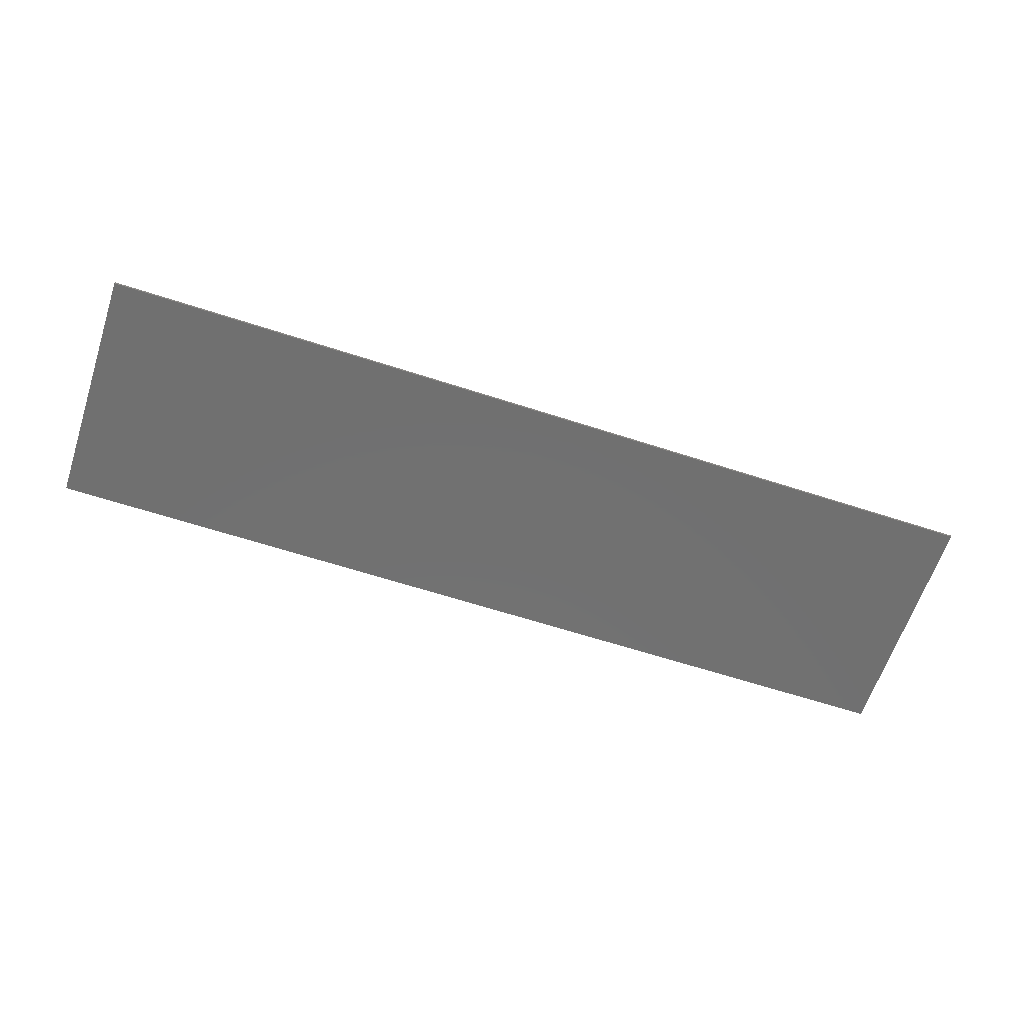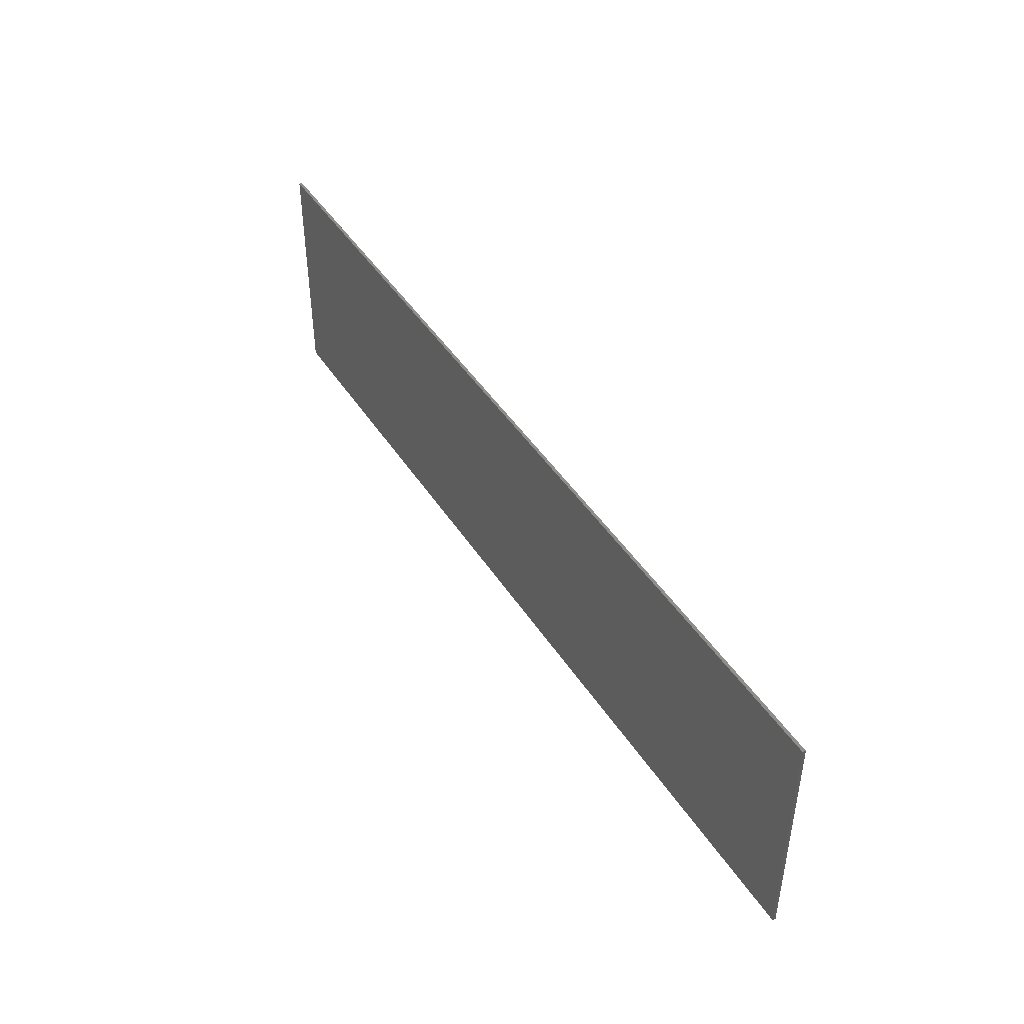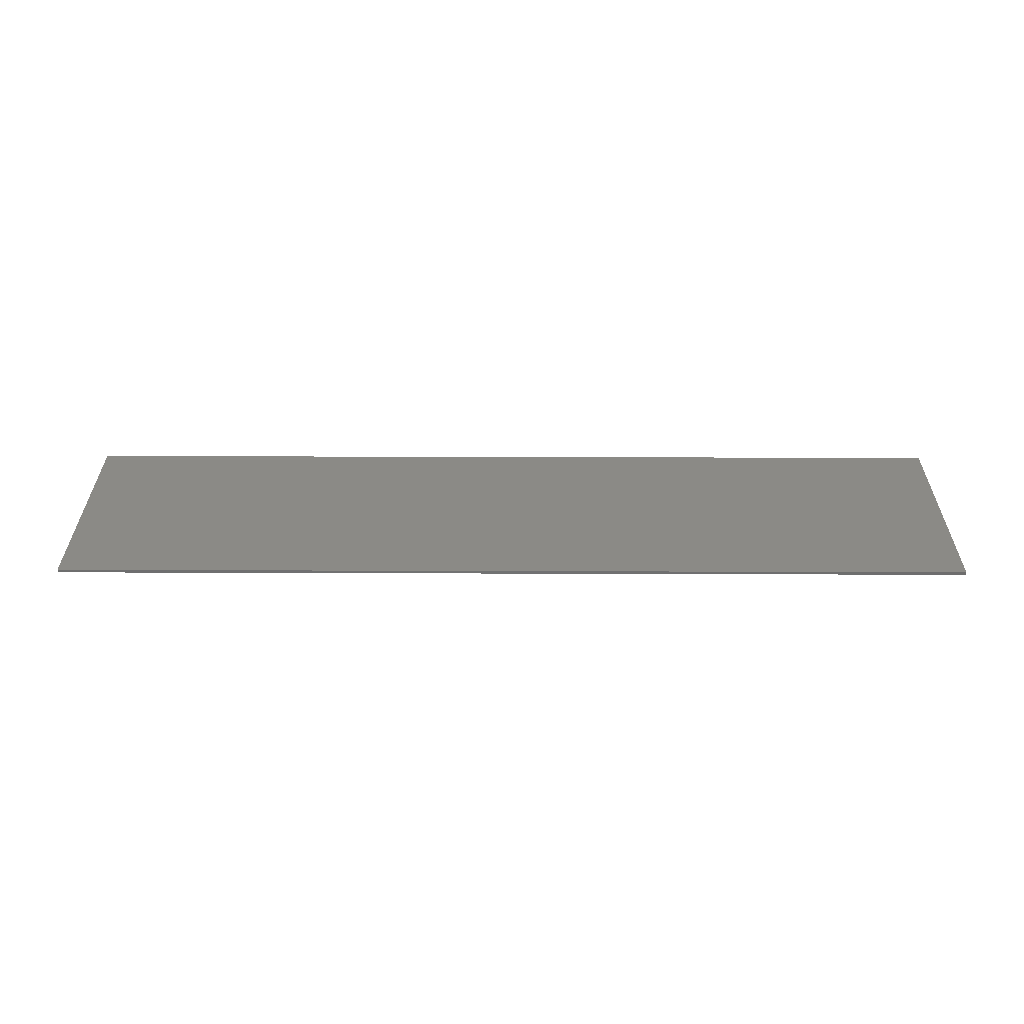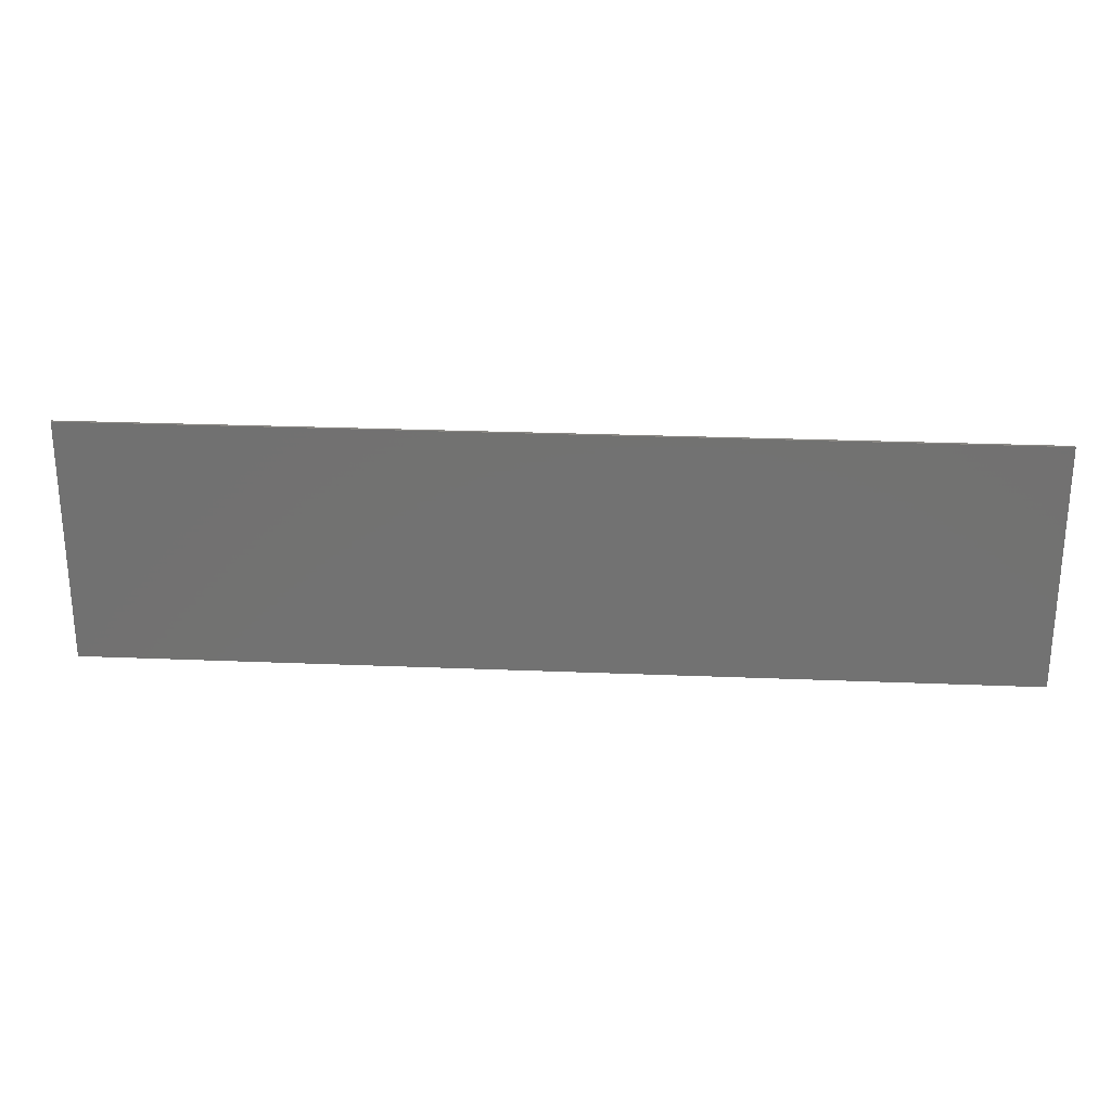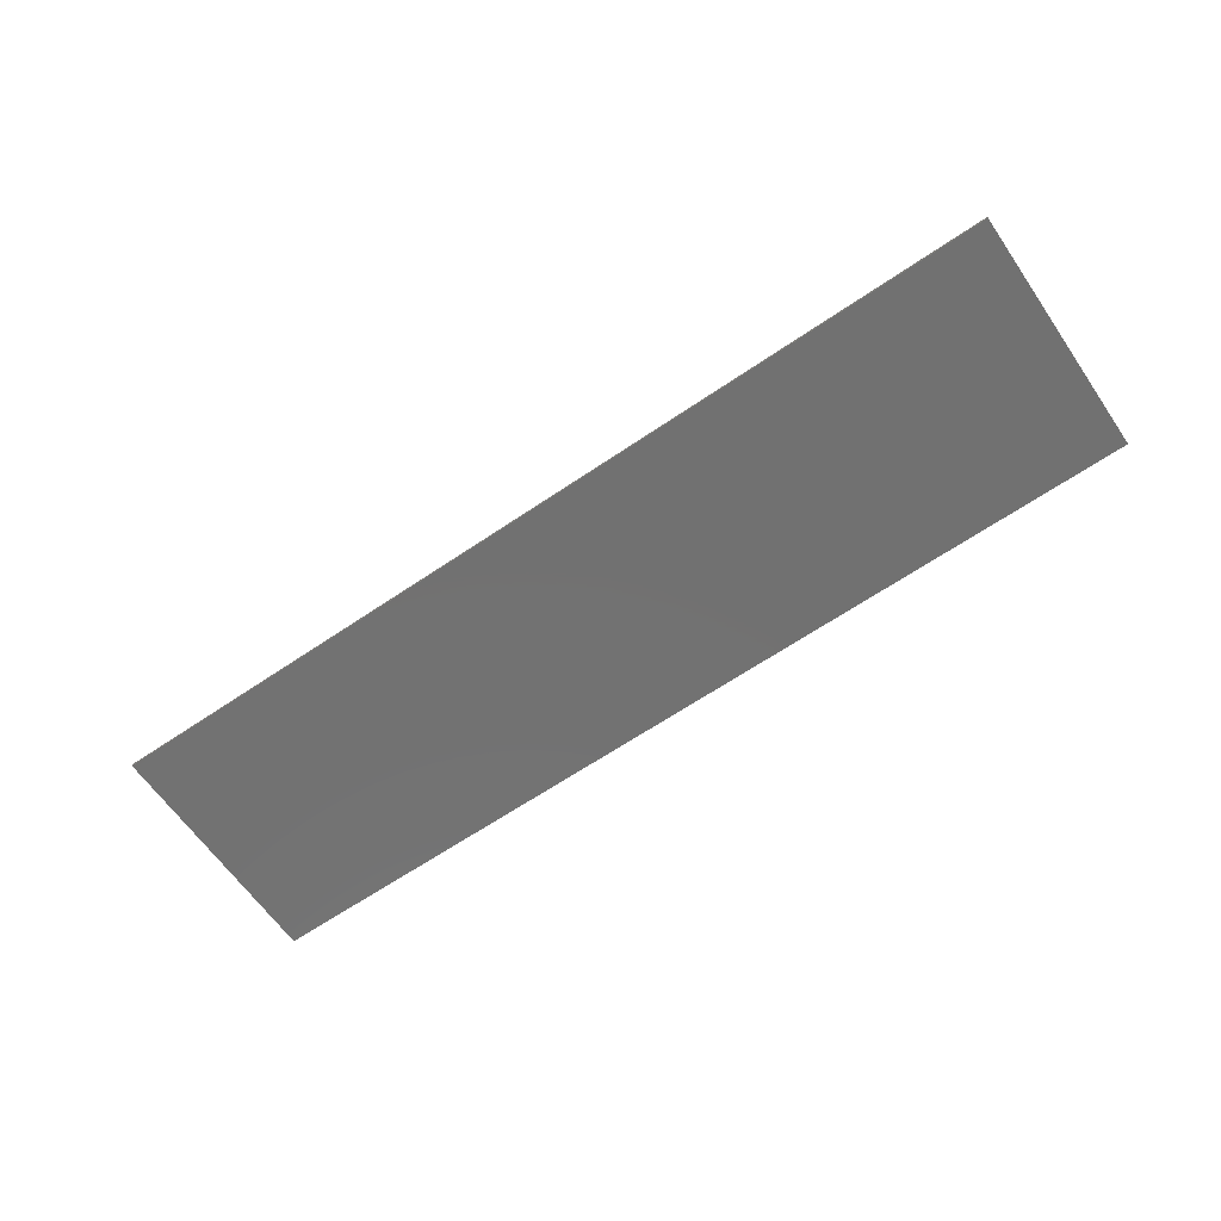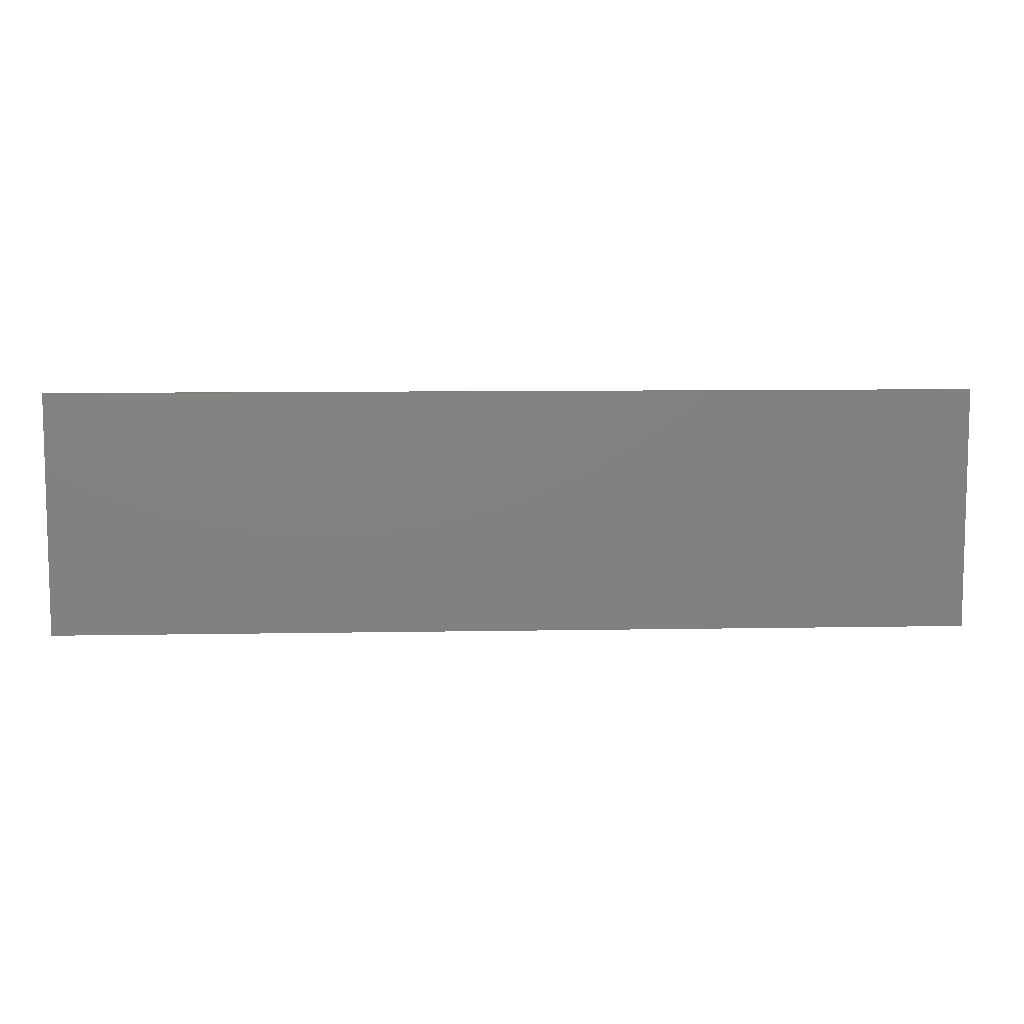
<metadata>
{"format":"stl","ext":"stl","renderer":"f3d","projection":"perspective","resolution":1024,"background":"white","views":[{"elev":-62.5,"azim":-18.3,"up":"+Y"},{"elev":44.6,"azim":-120.6,"up":"+Z"},{"elev":30.3,"azim":0.3,"up":"+Y"},{"elev":25.5,"azim":-176.2,"up":"+Z"},{"elev":-63.5,"azim":-145.4,"up":"+Y"},{"elev":8.6,"azim":-2.9,"up":"+Z"}]}
</metadata>
<code>
# stl→obj: 134 verts, 242 faces
v 0.56 -0.01 0.35
v 0.64 -0.01 0.36
v 0.34 -0.01 0.36
v 0.5 -0.01 0.32
v 0.43 -0.01 0.26
v 0.38 -0.01 0.19
v 0.34 -0.01 0.11
v 0.32 -0.01 0.03
v 0.22 -0.01 -0.24
v 0.32 -0.01 -0.03
v 0.34 -0.01 -0.11
v 0.4 -0.01 -0.19
v 0.46 -0.01 -0.23
v 0.55 -0.01 -0.24
v 0.86 -0.01 -0.24
v 0.65 -0.01 -0.23
v 0.74 -0.01 -0.19
v 0.78 -0.01 -0.16
v 0.82 -0.01 -0.12
v 0.86 -0.01 -0.05
v 0.96 -0.01 0.36
v 0.74 -0.01 0.35
v 0.82 -0.01 0.31
v 0.88 -0.01 0.24
v 0.9 -0.01 0.16
v 0.76 -0.01 0.16
v 0.75 -0.01 0.19
v 0.72 -0.01 -0.05
v 0.72 -0.01 0.22
v 0.71 -0.01 -0.07
v 0.68 -0.01 -0.09
v 0.66 -0.01 -0.1
v -0.26 -0.01 0.29
v -0.1 -0.01 0.36
v -0.36 -0.01 0.36
v -0.2 -0.01 0.18
v -0.2 -0.01 0.06
v -0.2 -0.01 -0.24
v -0.24 -0.01 -0.05
v -0.31 -0.01 -0.14
v -0.39 -0.01 -0.2
v -0.5 -0.01 -0.24
v -0.63 -0.01 -0.23
v -1.09 -0.01 -0.24
v -0.73 -0.01 -0.16
v -0.7772 -0.01 -0.0548
v -0.89 -0.01 0
v -0.96 -0.01 -0.02
v -1.04 -0.01 -0.02
v -0.83 -0.01 0.04
v -0.78 -0.01 0.06
v -0.78 -0.01 0.12
v -0.75 -0.01 0.16
v -0.76 -0.01 0.18
v -0.69 -0.01 0.26
v -0.77 -0.01 0.28
v -0.61 -0.01 0.32
v -0.83 -0.01 0.35
v -0.5 -0.01 0.36
v -0.92 -0.01 0.36
v -0.95 -0.01 0.13
v -0.94 -0.01 0.13
v -0.91 -0.01 0.15
v -0.98 -0.01 0.13
v 1.25 -0.01 0.22
v 1.28 -0.01 -0.38
v 1.28 -0.01 0.36
v 1.23 -0.01 0.12
v 1.21 -0.01 -0.01
v 1.19 -0.01 -0.1
v 1.16 -0.01 -0.24
v 1.12 -0.01 -0.28
v 1.12 -0.01 -0.38
v 1.01 -0.01 -0.1
v 1.03 -0.01 -0.01
v 1.05 -0.01 0.12
v -1.01 -0.01 0.13
v -0.99 -0.01 0.23
v -1.1 -0.01 0.36
v 1.07 -0.01 0.22
v 0.09 -0.01 -0.11
v 0.22 -0.01 0.36
v 0.02 -0.01 0.36
v -0.06 -0.01 -0.11
v 0.06 -0.01 -0.24
v 0.1 -0.01 -0.24
v 0.59 -0.01 0.22
v 0.53 -0.01 -0.1
v 0.58 -0.01 -0.11
v 0.62 -0.01 0.23
v 0.55 -0.01 0.2
v 0.49 -0.01 -0.08
v 0.52 -0.01 0.18
v 0.46 -0.01 -0.05
v 0.48 -0.01 0.13
v 0.46 -0.01 0.09
v 0.44 -0.01 0.04
v 0.44 -0.01 -0.01
v 0.62 -0.01 -0.11
v 0.65 -0.01 0.23
v -0.5 -0.01 0.23
v -0.5612 -0.01 -0.08782
v -0.5 -0.01 -0.1
v -0.43 -0.01 0.23
v -0.44 -0.01 -0.08
v -0.36 -0.01 0.2
v -0.4 -0.01 -0.05
v -0.33 -0.01 0.13
v -0.36 -0.01 0
v -0.33 -0.01 0.06
v -0.55 -0.01 0.21
v -0.6 -0.01 0.17
v -0.63 -0.01 0.12
v -0.65 -0.01 0.06
v -0.6478 -0.01 -0.001228
v -0.6131 -0.01 -0.05314
v -0.93 -0.01 0.23
v -0.89 -0.01 0.2
v -0.91 -0.01 0.22
v -0.89 -0.01 0.18
v -1.24 -0.01 -0.28
v -1.21 -0.01 -0.24
v -1.24 -0.01 0.36
v -1.24 -0.01 -0.38
v 0 -0.01 -0.38
v 0 -0.01 -0.28
v -1.52 -0.01 0.4
v -1.52 -0.01 -0.4
v 1.52 -0.01 -0.4
v 1.52 -0.01 0.4
v 1.52 0 0.4
v 1.52 0 -0.4
v -1.52 0 -0.4
v -1.52 0 0.4
f 1 2 3
f 1 3 4
f 3 5 4
f 6 5 3
f 6 3 7
f 7 3 8
f 9 10 8
f 9 8 3
f 9 11 10
f 12 11 9
f 9 13 12
f 14 13 9
f 15 16 14
f 15 17 16
f 15 18 17
f 19 18 15
f 15 20 19
f 21 2 22
f 23 21 22
f 23 24 21
f 21 24 25
f 26 27 28
f 28 27 29
f 30 28 29
f 29 31 30
f 32 31 29
f 33 34 35
f 36 34 33
f 37 34 36
f 38 34 37
f 38 37 39
f 39 40 38
f 38 40 41
f 41 42 38
f 43 44 42
f 43 45 44
f 44 45 46
f 47 48 46
f 48 49 44
f 46 48 44
f 46 50 47
f 46 51 50
f 51 52 50
f 51 53 52
f 52 53 54
f 53 55 54
f 55 56 54
f 57 56 55
f 57 58 56
f 57 59 58
f 58 59 60
f 61 62 63
f 64 61 63
f 65 66 67
f 65 68 66
f 68 69 66
f 66 69 70
f 70 71 66
f 66 71 72
f 72 73 66
f 15 74 75
f 75 76 15
f 77 78 79
f 77 79 49
f 76 68 65
f 76 65 80
f 70 69 75
f 70 75 74
f 26 28 20
f 26 20 25
f 15 21 25
f 15 25 20
f 81 82 83
f 81 83 84
f 82 81 85
f 82 85 86
f 87 88 89
f 87 89 90
f 87 91 92
f 87 92 88
f 93 94 92
f 93 92 91
f 93 95 96
f 93 96 94
f 96 97 98
f 96 98 94
f 99 100 90
f 99 90 89
f 99 32 29
f 99 29 100
f 101 102 103
f 101 103 104
f 105 106 104
f 105 104 103
f 105 107 108
f 105 108 106
f 109 110 108
f 109 108 107
f 101 111 112
f 101 112 102
f 112 113 114
f 112 114 102
f 102 114 115
f 102 115 116
f 64 117 78
f 64 78 77
f 118 119 117
f 118 117 64
f 120 118 64
f 120 64 63
f 121 72 71
f 121 71 122
f 121 122 79
f 121 79 123
f 124 125 126
f 124 126 121
f 73 72 126
f 73 126 125
f 65 67 21
f 65 21 80
f 15 76 80
f 15 80 21
f 69 68 76
f 69 76 75
f 71 70 74
f 71 74 15
f 9 3 82
f 9 82 86
f 85 81 84
f 85 84 38
f 83 34 38
f 83 38 84
f 122 44 49
f 122 49 79
f 59 101 104
f 59 104 35
f 106 33 35
f 106 35 104
f 106 108 36
f 106 36 33
f 108 110 37
f 108 37 36
f 110 109 39
f 110 39 37
f 109 107 40
f 109 40 39
f 107 105 41
f 107 41 40
f 105 103 42
f 105 42 41
f 103 102 43
f 103 43 42
f 102 116 45
f 102 45 43
f 116 115 46
f 116 46 45
f 115 114 51
f 115 51 46
f 114 113 53
f 114 53 51
f 113 112 55
f 113 55 53
f 112 111 57
f 112 57 55
f 101 59 57
f 101 57 111
f 117 60 79
f 117 79 78
f 119 58 60
f 119 60 117
f 118 56 58
f 118 58 119
f 120 54 56
f 120 56 118
f 52 54 120
f 52 120 63
f 63 62 50
f 63 50 52
f 61 47 50
f 61 50 62
f 61 64 48
f 61 48 47
f 77 49 48
f 77 48 64
f 26 25 24
f 26 24 27
f 23 29 27
f 23 27 24
f 22 100 29
f 22 29 23
f 22 2 90
f 22 90 100
f 2 1 87
f 2 87 90
f 1 4 91
f 1 91 87
f 4 5 93
f 4 93 91
f 5 6 95
f 5 95 93
f 6 7 96
f 6 96 95
f 7 8 97
f 7 97 96
f 8 10 98
f 8 98 97
f 10 11 94
f 10 94 98
f 12 92 94
f 12 94 11
f 12 13 88
f 12 88 92
f 14 89 88
f 14 88 13
f 14 16 99
f 14 99 89
f 17 32 99
f 17 99 16
f 18 31 32
f 18 32 17
f 18 19 30
f 18 30 31
f 20 28 30
f 20 30 19
f 127 128 124
f 127 124 123
f 67 66 129
f 67 129 130
f 128 129 66
f 128 66 124
f 130 127 123
f 130 123 67
f 131 132 133
f 131 133 134
f 130 129 132
f 130 132 131
f 134 133 128
f 134 128 127
f 132 129 128
f 132 128 133
f 134 127 130
f 134 130 131

</code>
